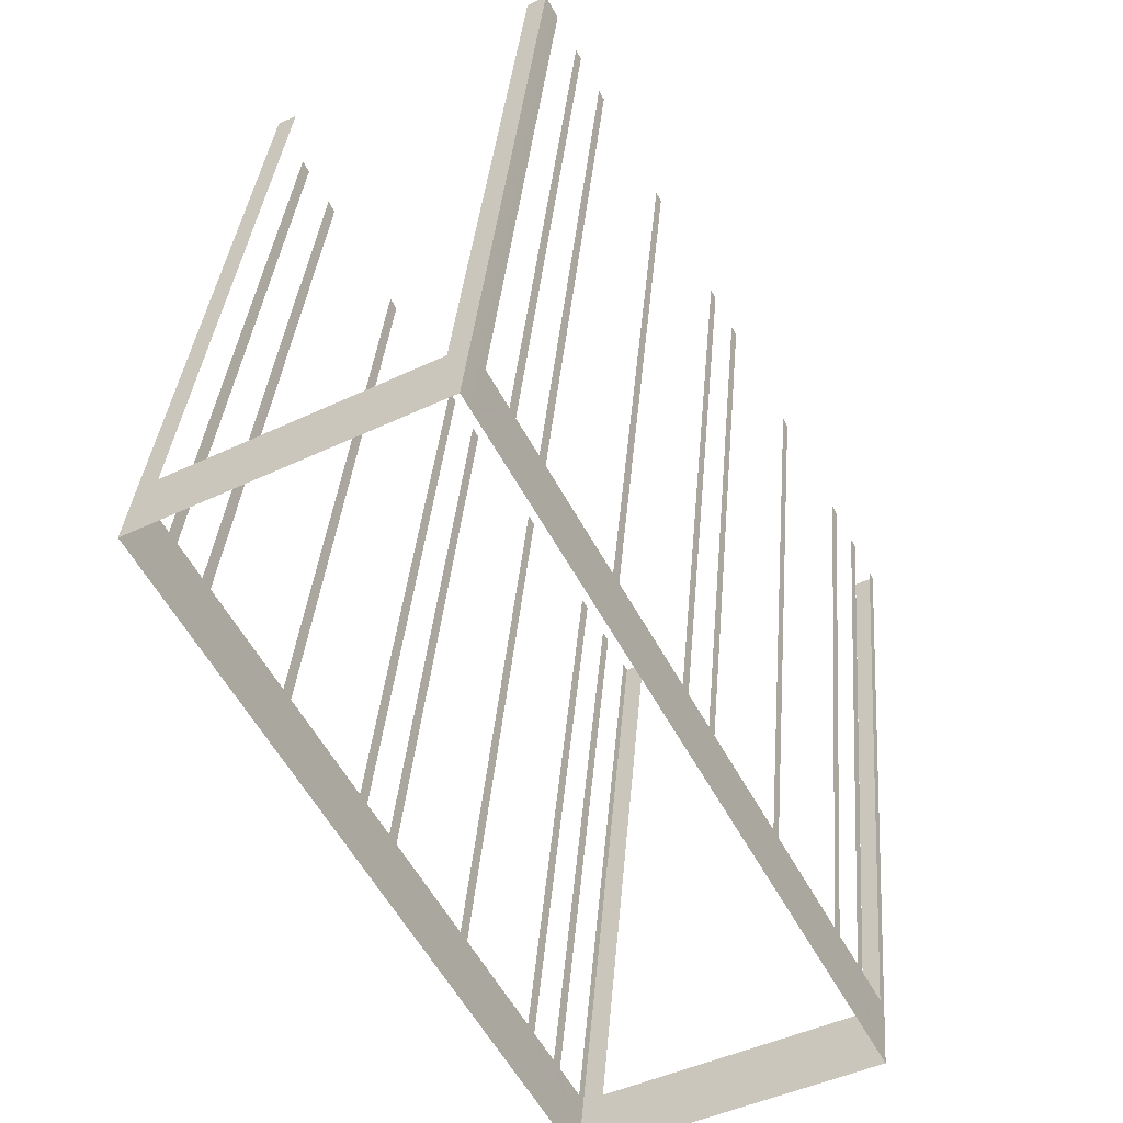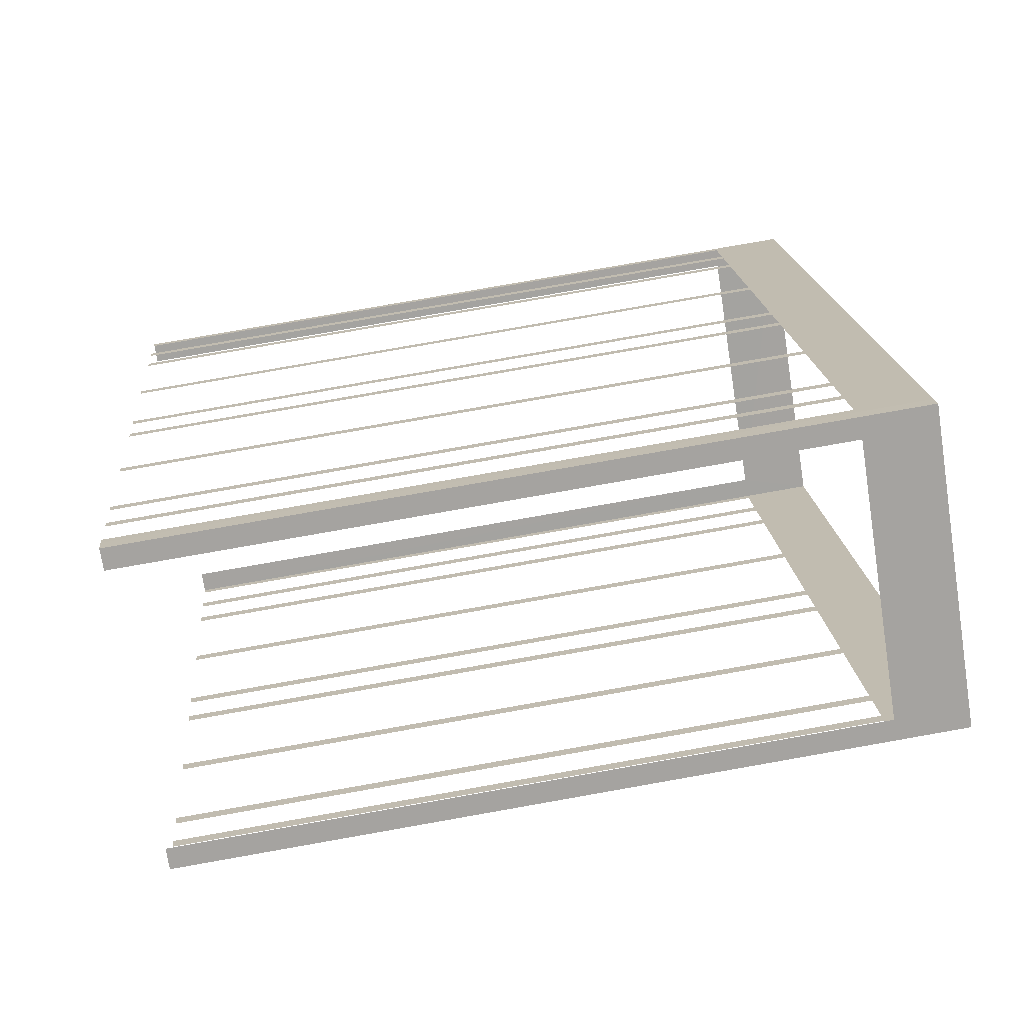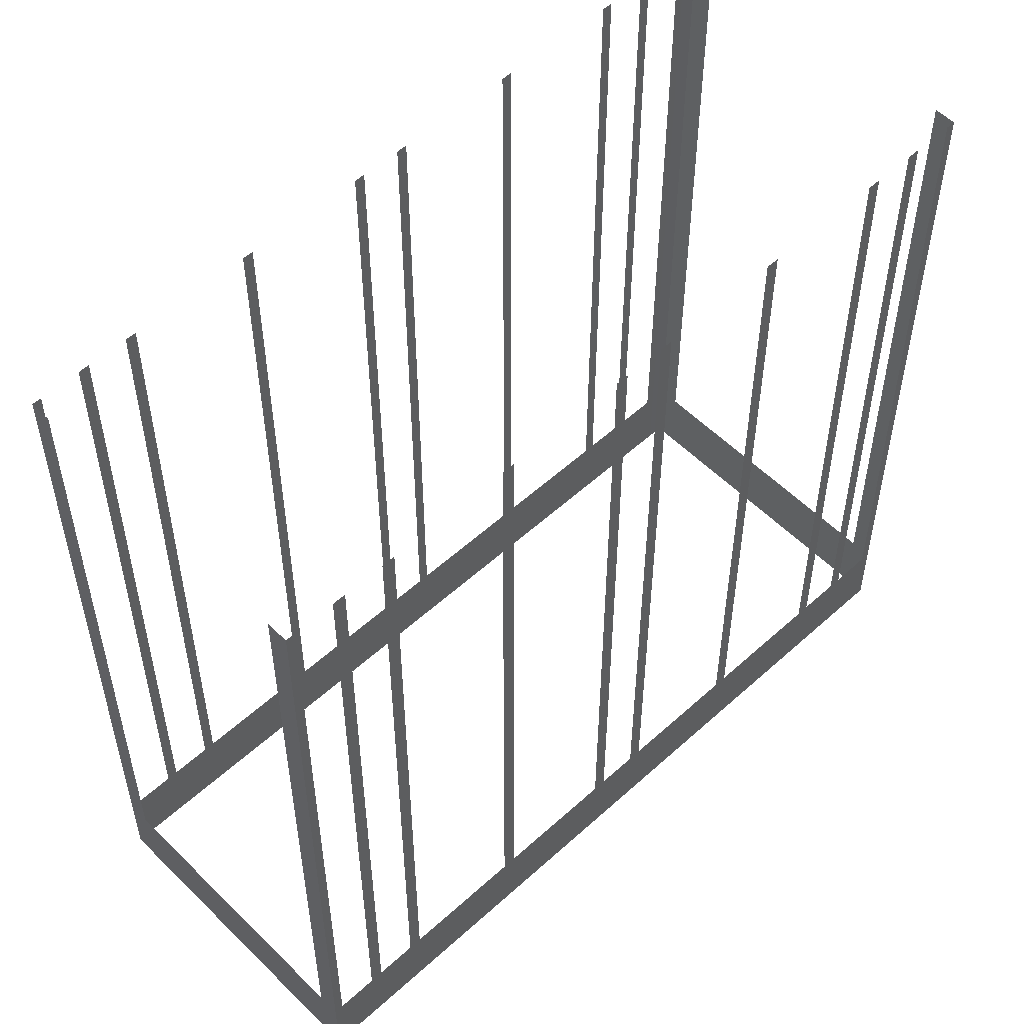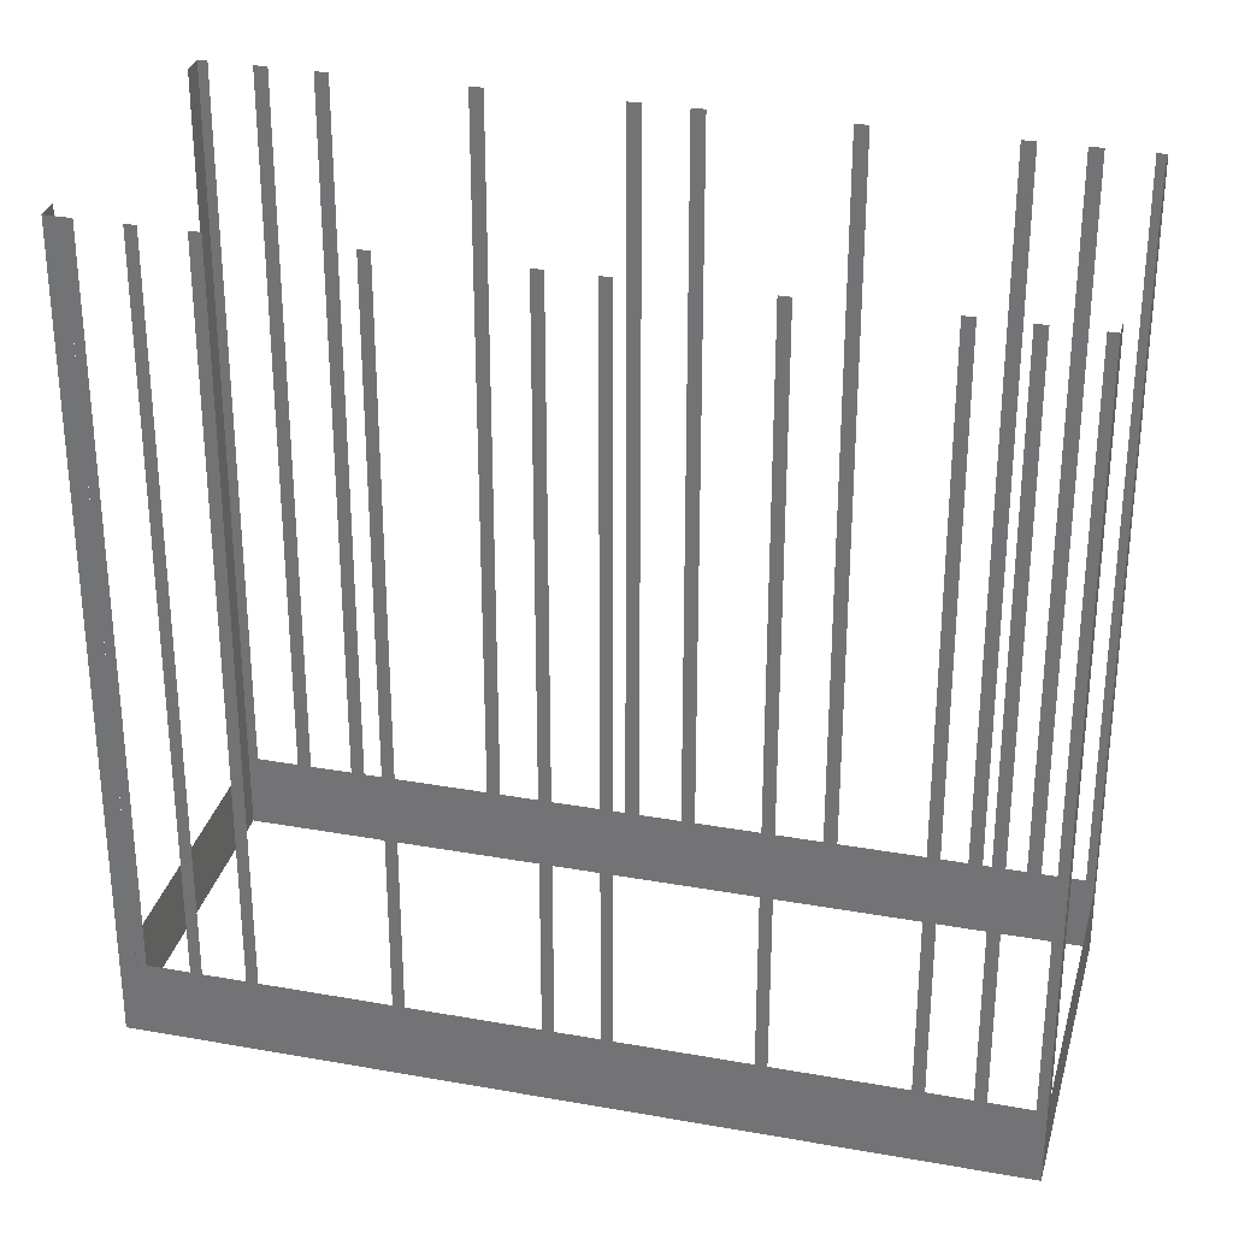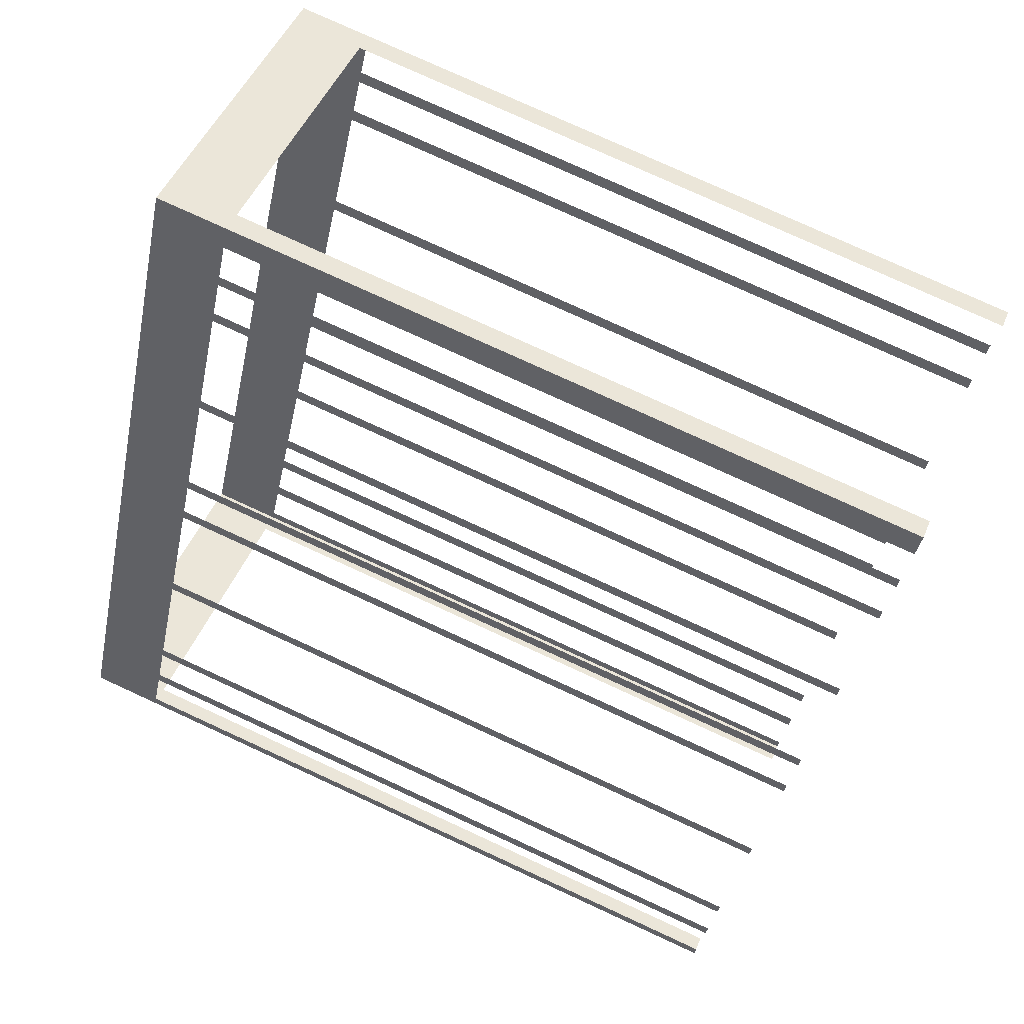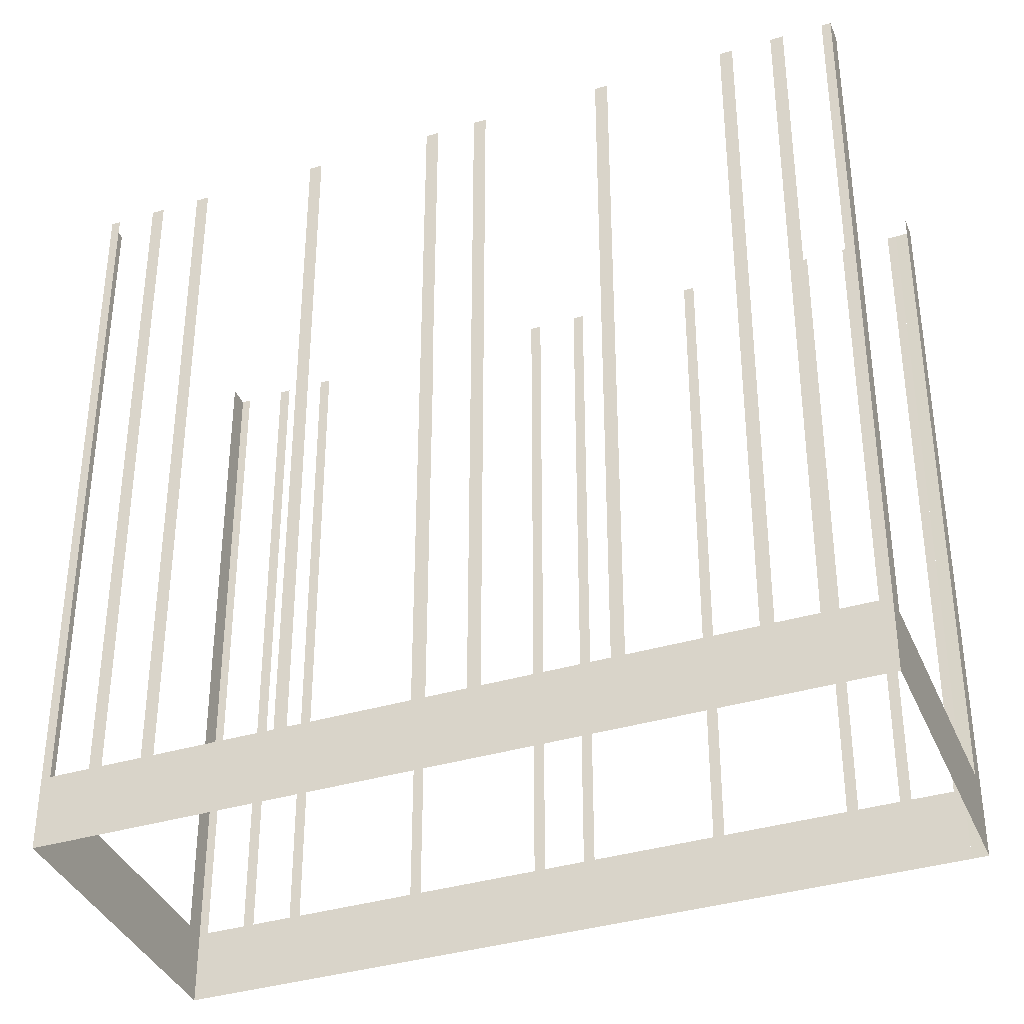
<metadata>
{"format":"obj","ext":"obj","renderer":"f3d","projection":"perspective","resolution":1024,"background":"white","views":[{"elev":35.3,"azim":-175.3,"up":"+Y"},{"elev":79.4,"azim":80.0,"up":"+Y"},{"elev":54.9,"azim":17.9,"up":"+Z"},{"elev":31.4,"azim":-103.9,"up":"+Z"},{"elev":77.6,"azim":-65.3,"up":"+Y"},{"elev":-37.2,"azim":82.8,"up":"+Z"}]}
</metadata>
<code>
o geometryt000010000010000110010110000110000110100000010100st16
v 822.9 -141 148.5
v 823.6 -141.4 174.9
v 822.9 -141 174.9
v 812.9 -135.6 145.8
v 813.6 -136 148.5
v 823.6 -141.4 145.8
v 813.6 -136 174.9
v 812.9 -135.6 174.9
v 813 -135.3 148.5
v 812.9 -135.6 174.9
v 813 -135.3 174.9
v 813.7 -134 148.5
v 813.3 -134.8 145.8
v 812.9 -135.6 145.8
v 813.7 -134 174.9
v 813.9 -133.6 174.9
v 813.9 -133.6 148.5
v 814.7 -132.3 148.5
v 814.7 -132.3 174.9
v 814.8 -131.9 174.9
v 814.8 -131.9 148.5
v 817 -128 148.5
v 817 -128 174.9
v 817.2 -127.6 174.9
v 817.2 -127.6 148.5
v 819.3 -123.6 148.5
v 819.3 -123.6 174.9
v 819.5 -123.2 174.9
v 819.5 -123.2 148.5
v 820.2 -121.9 148.5
v 820.2 -121.9 174.9
v 820.4 -121.6 174.9
v 820.4 -121.6 148.5
v 826.9 -109.5 145.8
v 822.6 -117.6 148.5
v 822.6 -117.6 174.9
v 822.8 -117.2 174.9
v 822.8 -117.2 148.5
v 824.9 -113.2 148.5
v 824.9 -113.2 174.9
v 825.1 -112.9 174.9
v 825.1 -112.9 148.5
v 825.8 -111.5 148.5
v 825.8 -111.5 174.9
v 826 -111.2 174.9
v 826 -111.2 148.5
v 826.7 -109.8 148.5
v 826.7 -109.8 174.9
v 826.9 -109.5 174.9
v 837.8 -115.1 148.5
v 837.9 -114.8 174.9
v 837.8 -115.1 174.9
v 837 -116.4 148.5
v 837.9 -114.8 145.8
v 837 -116.4 174.9
v 836.8 -116.8 174.9
v 836.8 -116.8 148.5
v 836.1 -118.2 148.5
v 836.1 -118.2 174.9
v 835.9 -118.6 174.9
v 835.9 -118.6 148.5
v 833.7 -122.6 148.5
v 833.7 -122.6 174.9
v 833.5 -123 174.9
v 833.5 -123 148.5
v 831.4 -127 148.5
v 831.4 -127 174.9
v 831.1 -127.4 174.9
v 831.1 -127.4 148.5
v 830.4 -128.8 148.5
v 823.6 -141.4 145.8
v 830.4 -128.8 174.9
v 830.2 -129.2 174.9
v 830.2 -129.2 148.5
v 828 -133.2 148.5
v 828 -133.2 174.9
v 827.8 -133.6 174.9
v 827.8 -133.6 148.5
v 825.7 -137.6 148.5
v 825.7 -137.6 174.9
v 825.4 -138 174.9
v 825.4 -138 148.5
v 824.7 -139.4 148.5
v 824.7 -139.4 174.9
v 824.5 -139.8 174.9
v 824.5 -139.8 148.5
v 823.8 -141.1 148.5
v 823.8 -141.1 174.9
v 823.6 -141.4 174.9
v 827.2 -109 145.8
v 826.9 -109.5 145.8
v 826.9 -109.5 174.9
v 827.2 -109 174.9
v 827.9 -109.4 148.5
v 827.2 -109 174.9
v 827.9 -109.4 174.9
v 837.2 -114.4 148.5
v 827.2 -109 145.8
v 837.2 -114.4 174.9
v 837.9 -114.8 174.9
v 837.9 -114.8 145.8
f 1 2 3
f 4 1 5
f 4 6 1
f 2 1 6
f 7 8 5
f 8 4 5
f 9 10 11
f 12 13 9
f 13 14 9
f 10 9 14
f 15 16 12
f 16 17 12
f 17 13 12
f 17 18 13
f 19 20 18
f 20 21 18
f 21 22 13
f 23 24 22
f 24 25 22
f 22 25 13
f 25 26 13
f 27 28 26
f 28 29 26
f 29 30 13
f 31 32 30
f 32 33 30
f 33 34 30
f 30 34 13
f 35 34 33
f 36 37 35
f 37 38 35
f 38 34 35
f 39 34 38
f 40 41 39
f 41 42 39
f 42 34 39
f 43 34 42
f 44 45 43
f 45 46 43
f 46 34 43
f 47 34 46
f 48 49 47
f 49 34 47
f 50 51 52
f 53 54 50
f 51 50 54
f 55 56 53
f 56 57 53
f 57 54 53
f 57 58 54
f 59 60 58
f 60 61 58
f 58 61 54
f 61 62 54
f 63 64 62
f 64 65 62
f 62 65 54
f 65 66 54
f 67 68 66
f 68 69 66
f 66 69 54
f 70 71 69
f 69 71 54
f 72 73 70
f 73 74 70
f 74 71 70
f 75 71 74
f 76 77 75
f 77 78 75
f 78 71 75
f 79 71 78
f 80 81 79
f 81 82 79
f 82 71 79
f 83 71 82
f 84 85 83
f 85 86 83
f 86 71 83
f 87 71 86
f 88 89 87
f 89 71 87
f 90 91 92
f 90 92 93
f 94 95 96
f 97 98 94
f 95 94 98
f 99 100 97
f 100 101 97
f 101 98 97
f 18 21 13
f 26 29 13

</code>
